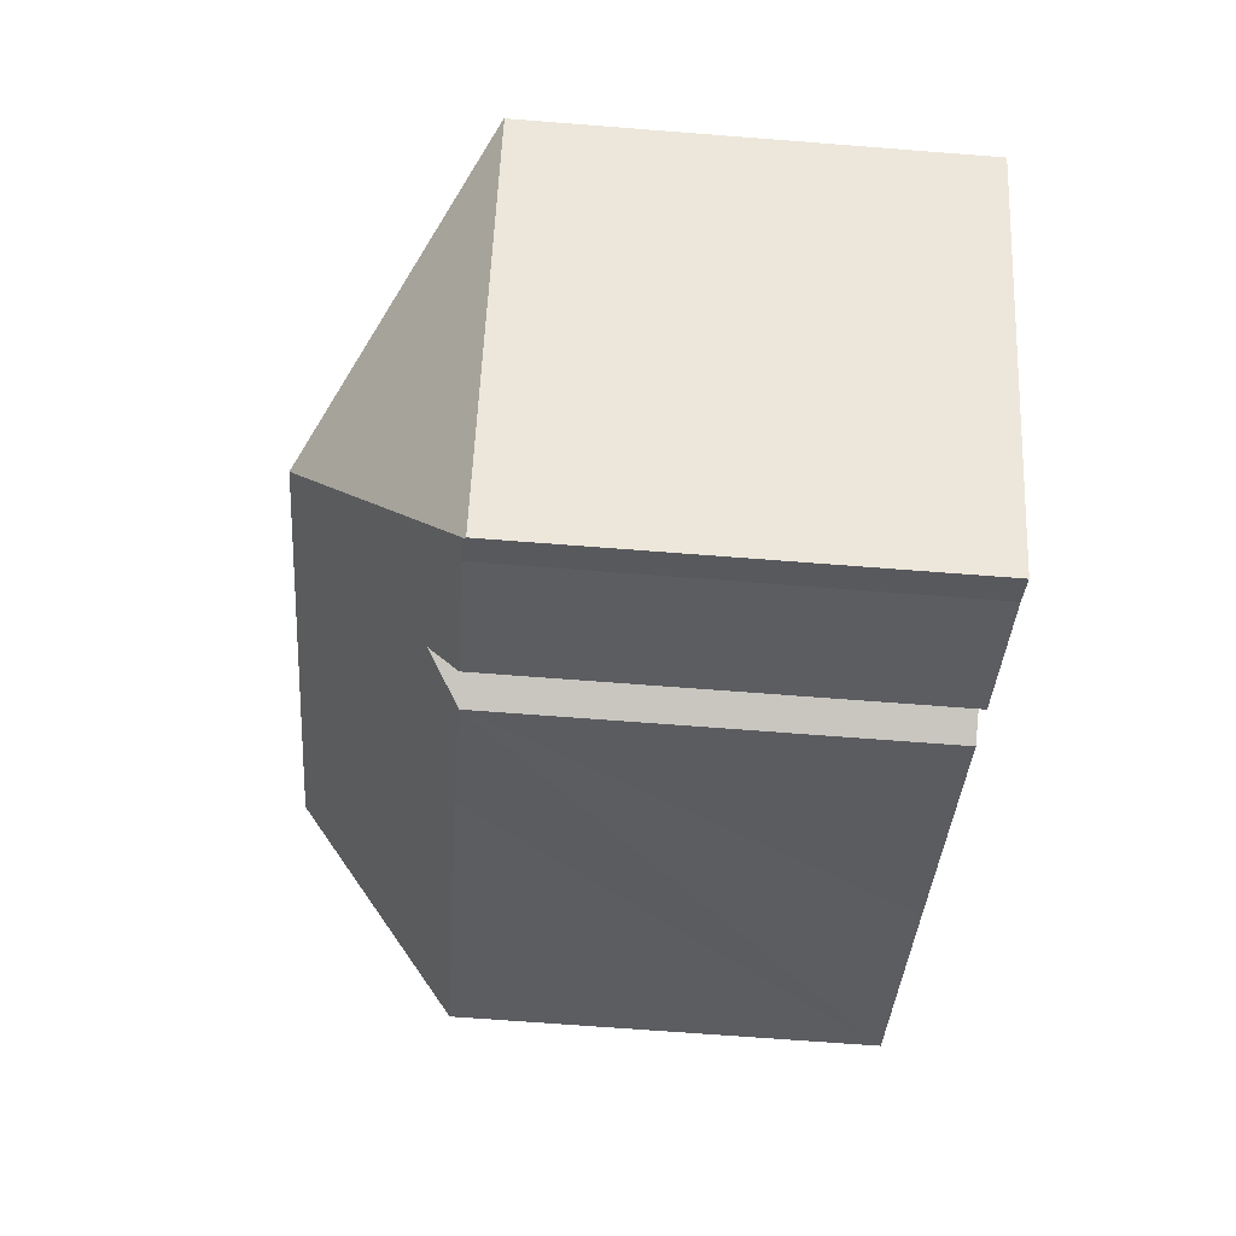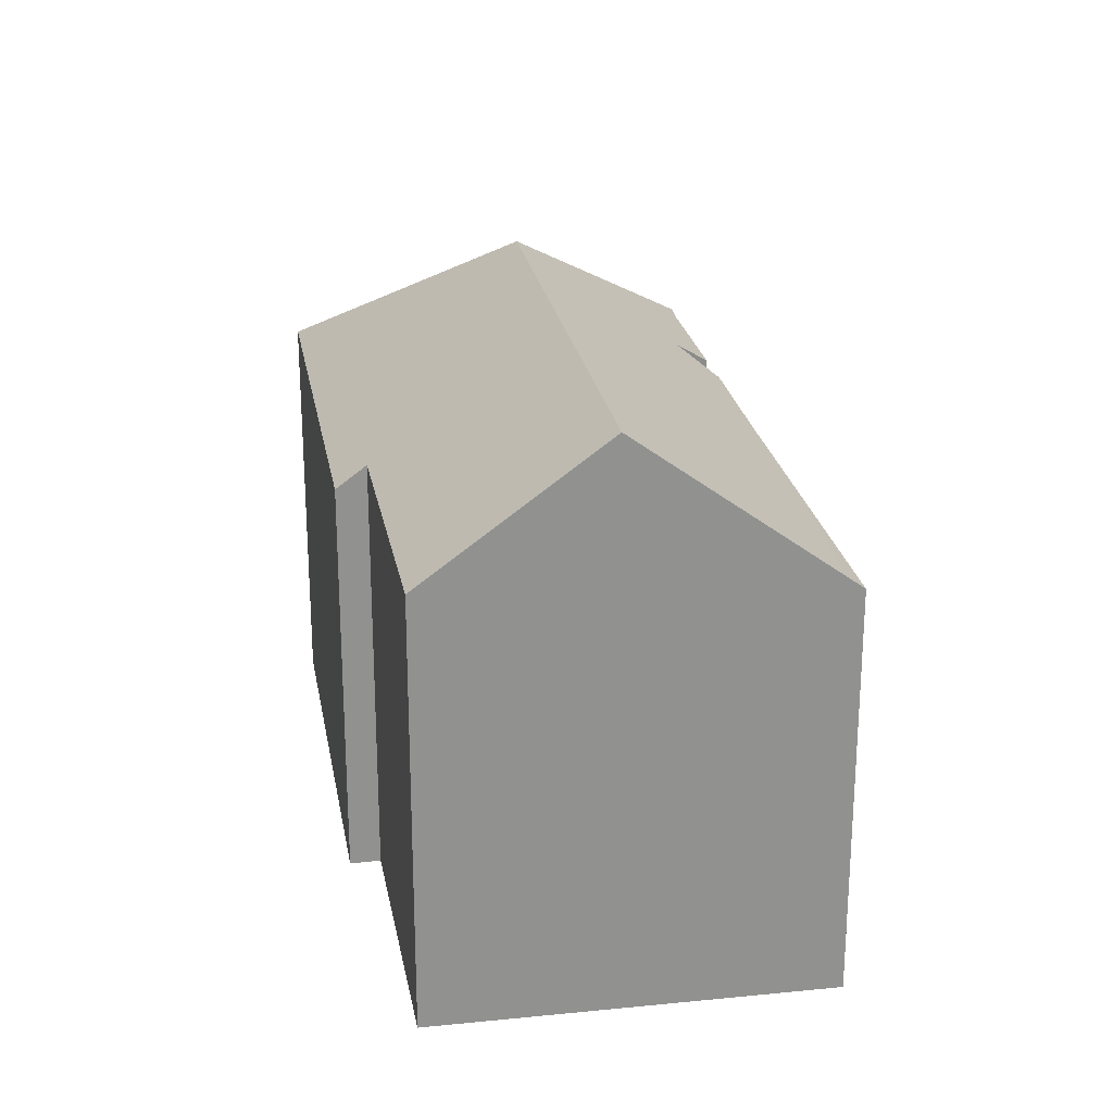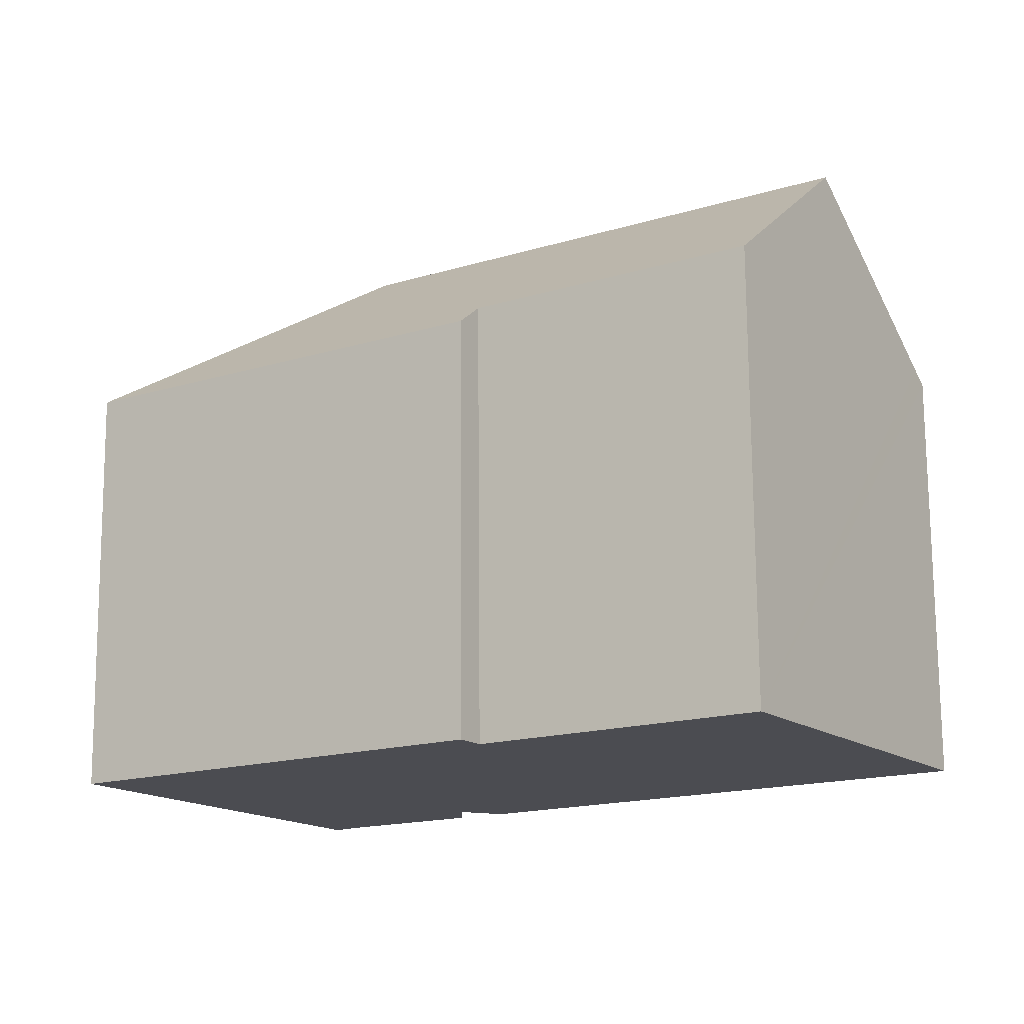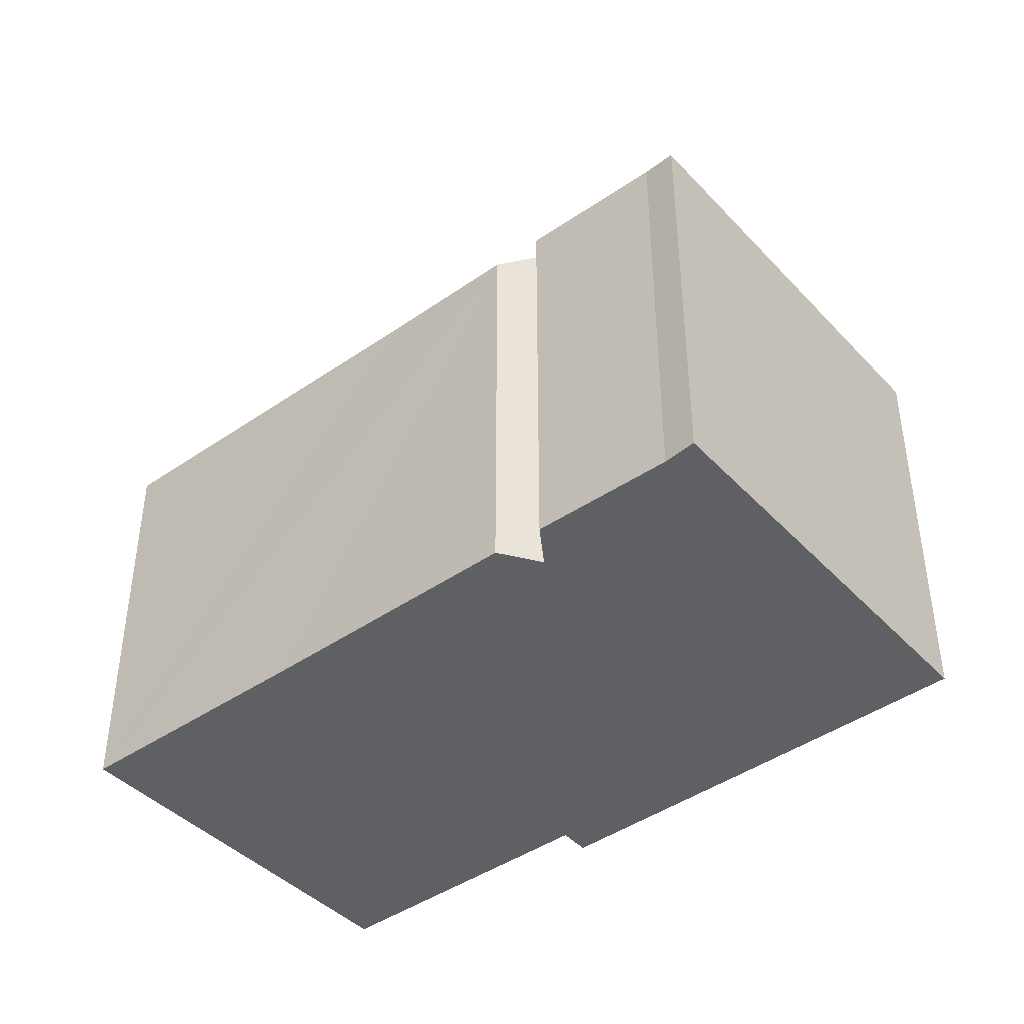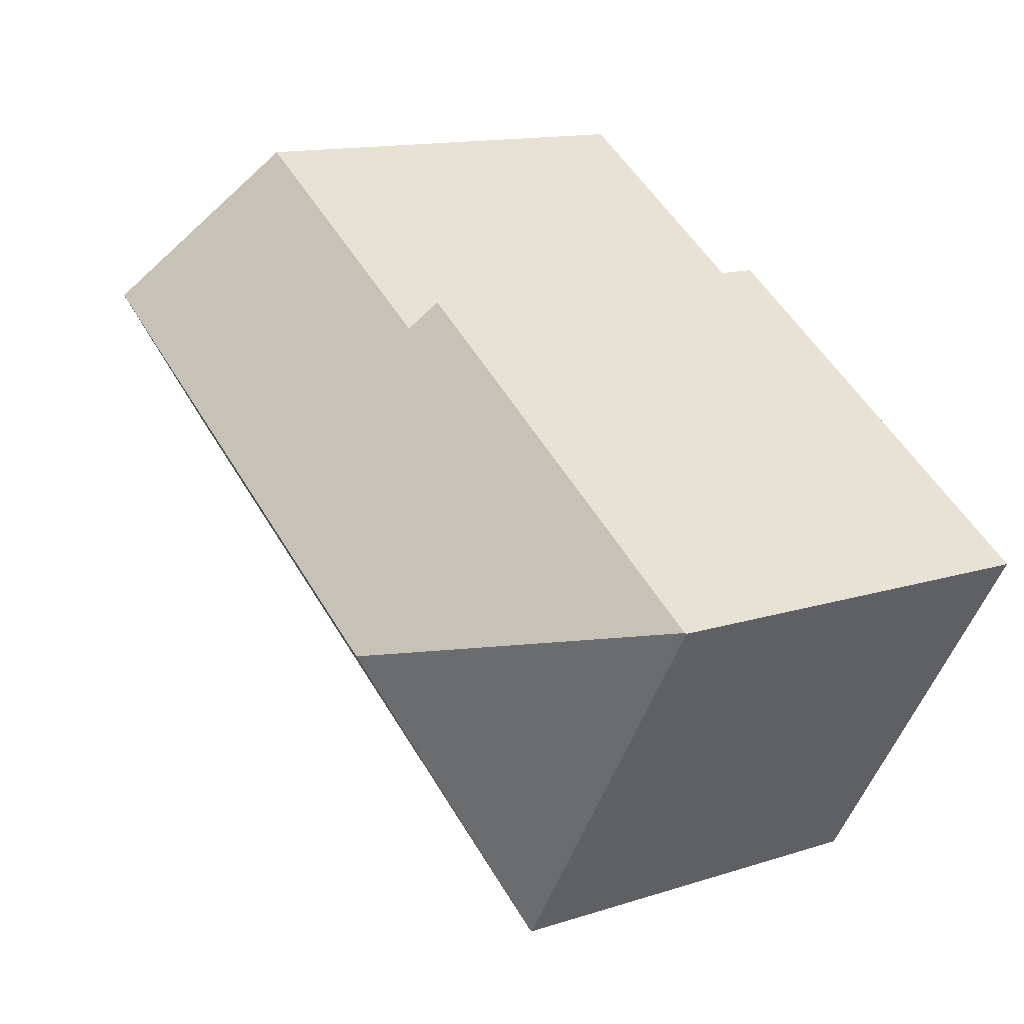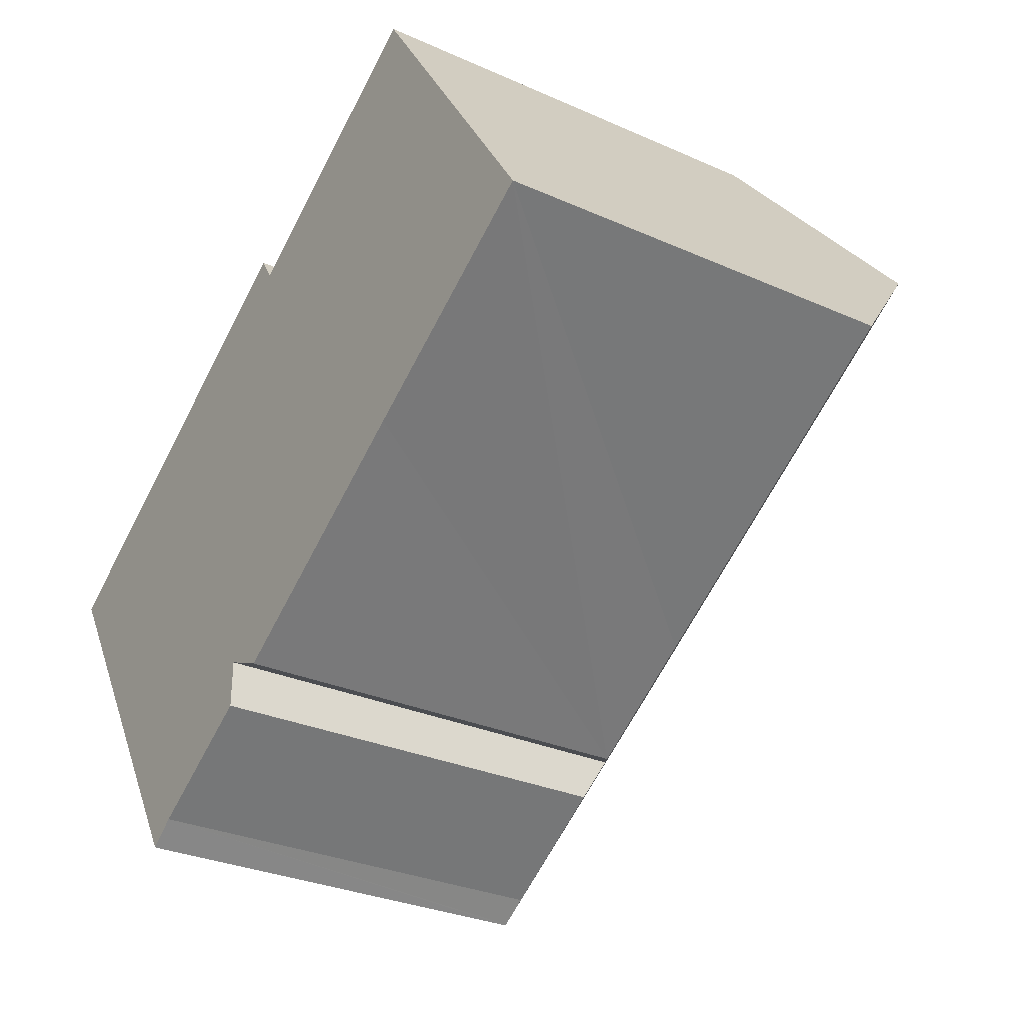
<metadata>
{"format":"obj","ext":"obj","renderer":"f3d","projection":"perspective","resolution":1024,"background":"white","views":[{"elev":-67.5,"azim":-94.5,"up":"+Z"},{"elev":24.4,"azim":47.3,"up":"+Y"},{"elev":74.5,"azim":-0.4,"up":"+Z"},{"elev":-43.2,"azim":-173.1,"up":"+Y"},{"elev":13.4,"azim":-126.1,"up":"+Z"},{"elev":-29.6,"azim":56.7,"up":"+Z"}]}
</metadata>
<code>
v  22.73 10.73 1.207
v  17.12 10.77 -2.321
v  22.49 11.05 1.571
v  19.62 14.89 5.935
v  7.702 14.89 -1.696
v  15.48 10.78 -3.347
v  14.16 10.79 -4.178
v  10.99 10.77 -6.243
v  10.34 11.2 -5.962
v  9.849 11.53 -5.748
v  9.839 11.21 -6.275
v  9.827 10.8 -6.944
v  7.019 10.84 -8.68
v  6.644 10.84 -8.912
v  5.974 10.79 -9.43
v  0 10.76 6.588e-16
v  5.945 10.76 -9.453
v  0.029 10.78 0.019
v  0.552 10.78 0.355
v  9.657 10.76 6.225
v  10.52 11.36 5.814
v  10.09 10.76 6.501
v  17.26 11.74 9.512
v  16.99 11.38 9.919
v  9.827 4.252e-16 -6.944
v  6.644 5.457e-16 -8.912
v  7.019 5.315e-16 -8.68
v  5.945 5.788e-16 -9.453
v  5.974 5.774e-16 -9.43
v  22.73 -7.391e-17 1.207
v  17.12 1.421e-16 -2.321
v  10.99 3.823e-16 -6.243
v  15.48 2.049e-16 -3.347
v  14.16 2.558e-16 -4.178
v  0 0 0
v  9.849 3.52e-16 -5.748
v  10.34 3.651e-16 -5.962
v  0.029 -1.163e-18 0.019
v  10.09 -3.981e-16 6.501
v  0.552 -2.174e-17 0.355
v  9.657 -3.812e-16 6.225
v  16.99 -6.074e-16 9.919
v  10.52 -3.56e-16 5.814
v  17.26 -5.824e-16 9.512
v  19.62 -3.634e-16 5.935
v  22.49 -9.62e-17 1.571
v  9.839 3.842e-16 -6.275
g defaultobject
f 1 2 3
f 4 3 2
f 5 4 2
f 6 5 2
f 7 5 6
f 8 5 7
f 9 5 8
f 10 5 9
f 11 5 10
f 12 5 11
f 13 5 12
f 14 5 13
f 15 5 14
f 16 15 17
f 15 16 5
f 5 16 18
f 19 5 18
f 5 19 20
f 5 20 21
f 5 21 4
f 21 20 22
f 4 21 23
f 23 21 24
f 25 13 12
f 13 25 14
f 14 25 26
f 26 25 27
f 26 15 14
f 15 26 17
f 17 26 28
f 28 26 29
f 30 2 1
f 2 30 6
f 6 30 7
f 7 30 8
f 8 30 31
f 8 31 32
f 32 31 33
f 32 33 34
f 28 16 17
f 16 28 35
f 9 36 10
f 36 9 8
f 36 8 32
f 36 32 37
f 16 19 18
f 19 16 35
f 19 35 20
f 20 35 22
f 22 35 38
f 22 38 39
f 39 38 40
f 39 40 41
f 21 42 24
f 42 21 43
f 22 43 21
f 43 22 39
f 23 3 4
f 3 23 24
f 3 24 42
f 3 42 1
f 1 42 44
f 1 44 30
f 30 44 45
f 30 45 46
f 36 11 10
f 11 36 12
f 12 36 25
f 25 36 47
f 34 37 32
f 37 34 36
f 36 34 33
f 29 35 28
f 35 29 26
f 35 26 27
f 35 27 25
f 35 25 47
f 35 47 36
f 35 36 33
f 35 33 31
f 35 31 30
f 35 30 46
f 35 46 45
f 35 45 44
f 35 44 38
f 38 44 43
f 38 43 40
f 43 44 42
f 43 41 40
f 41 43 39

</code>
